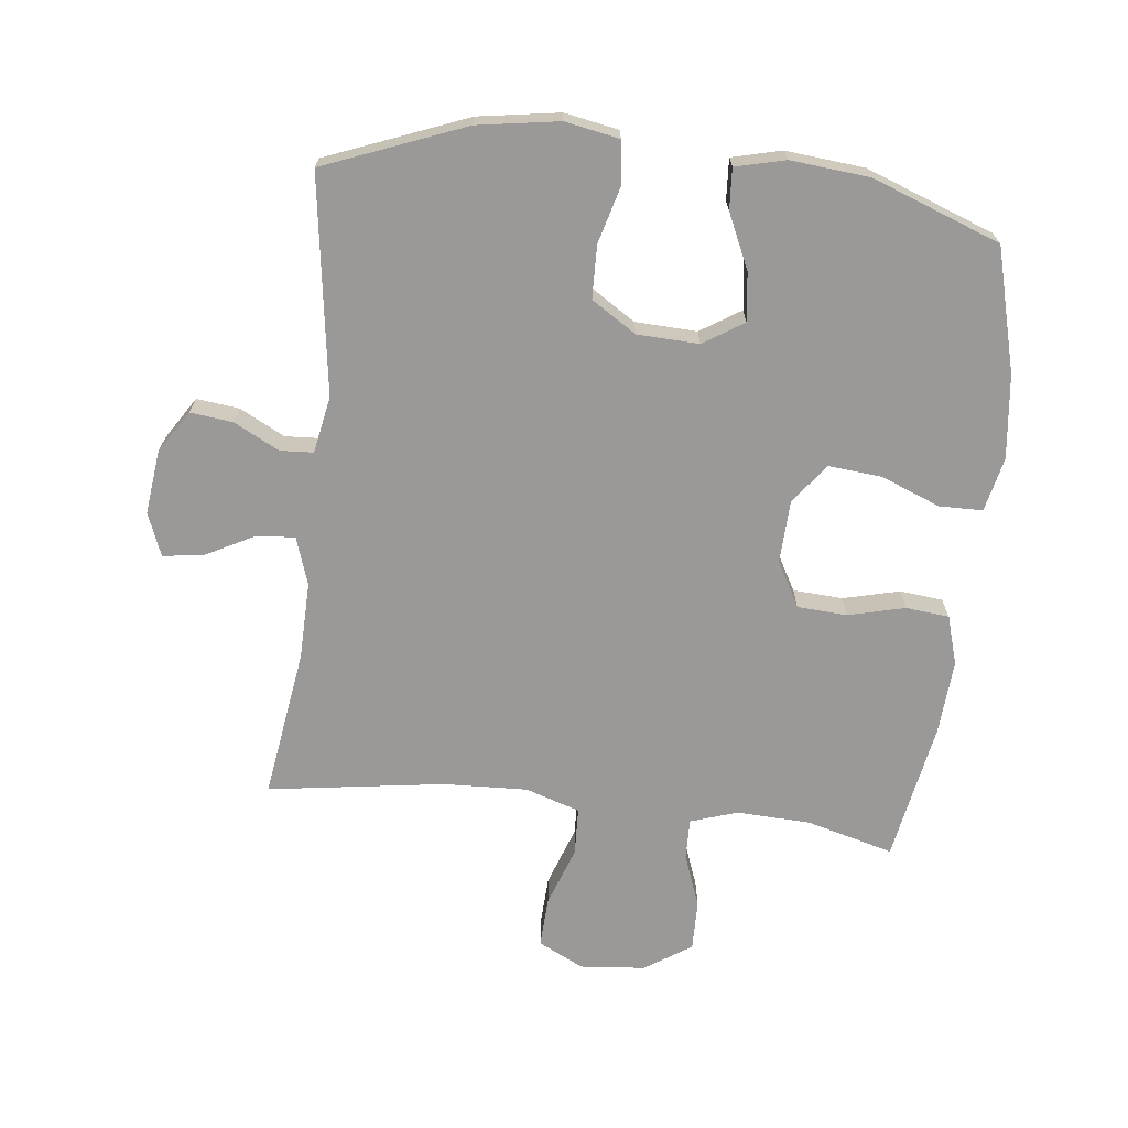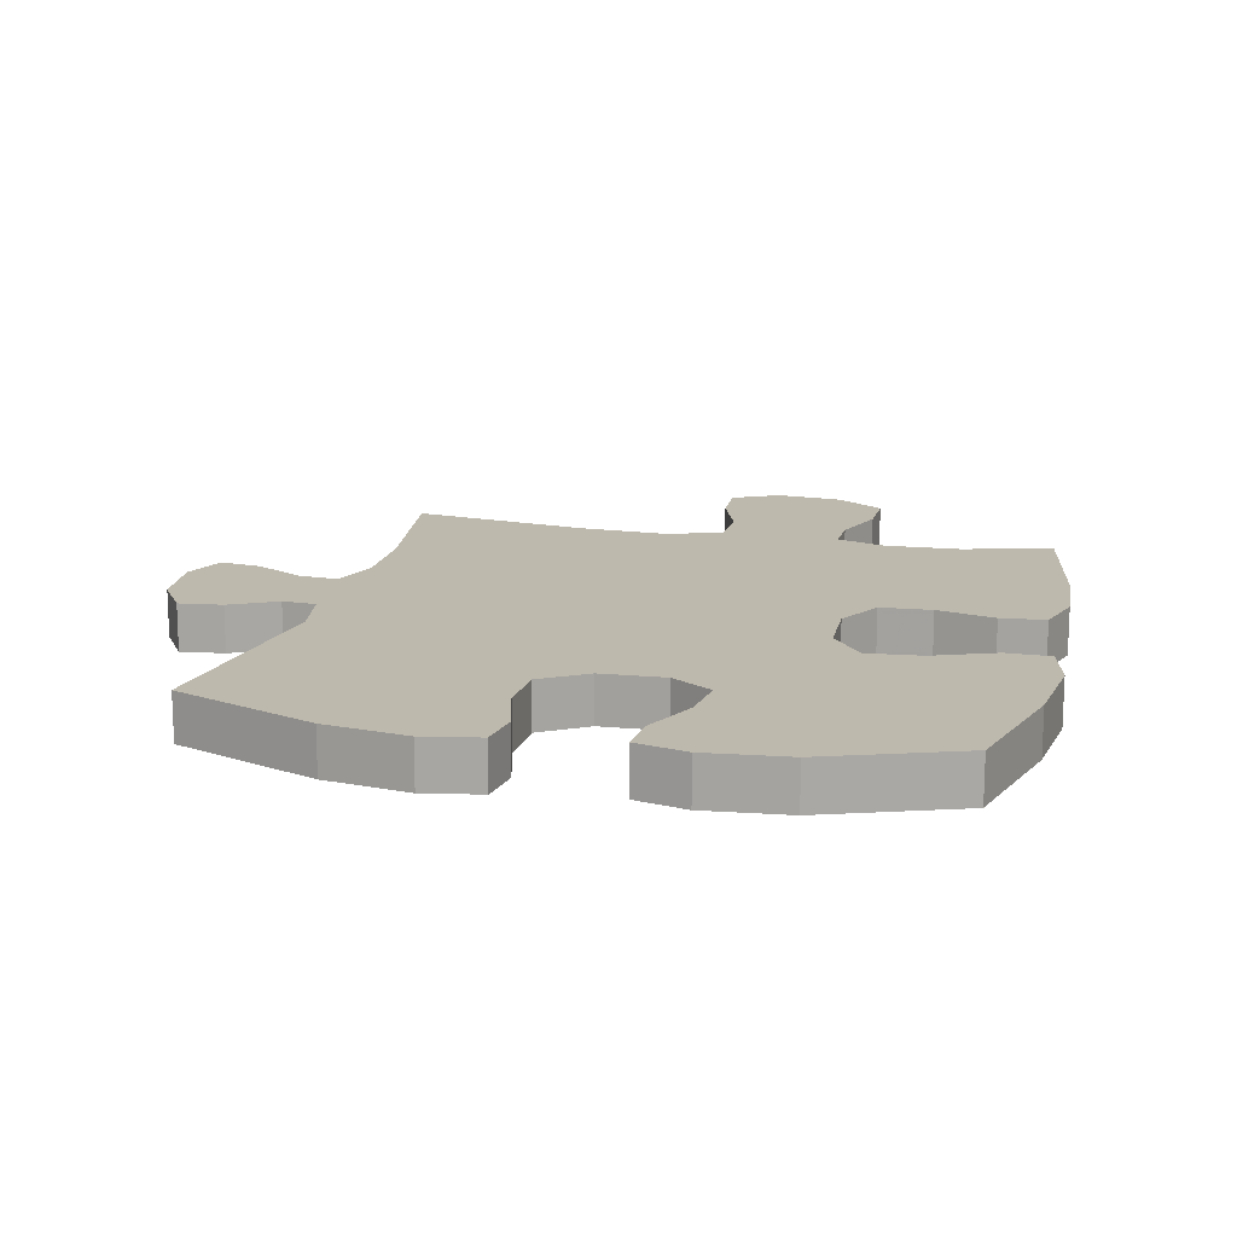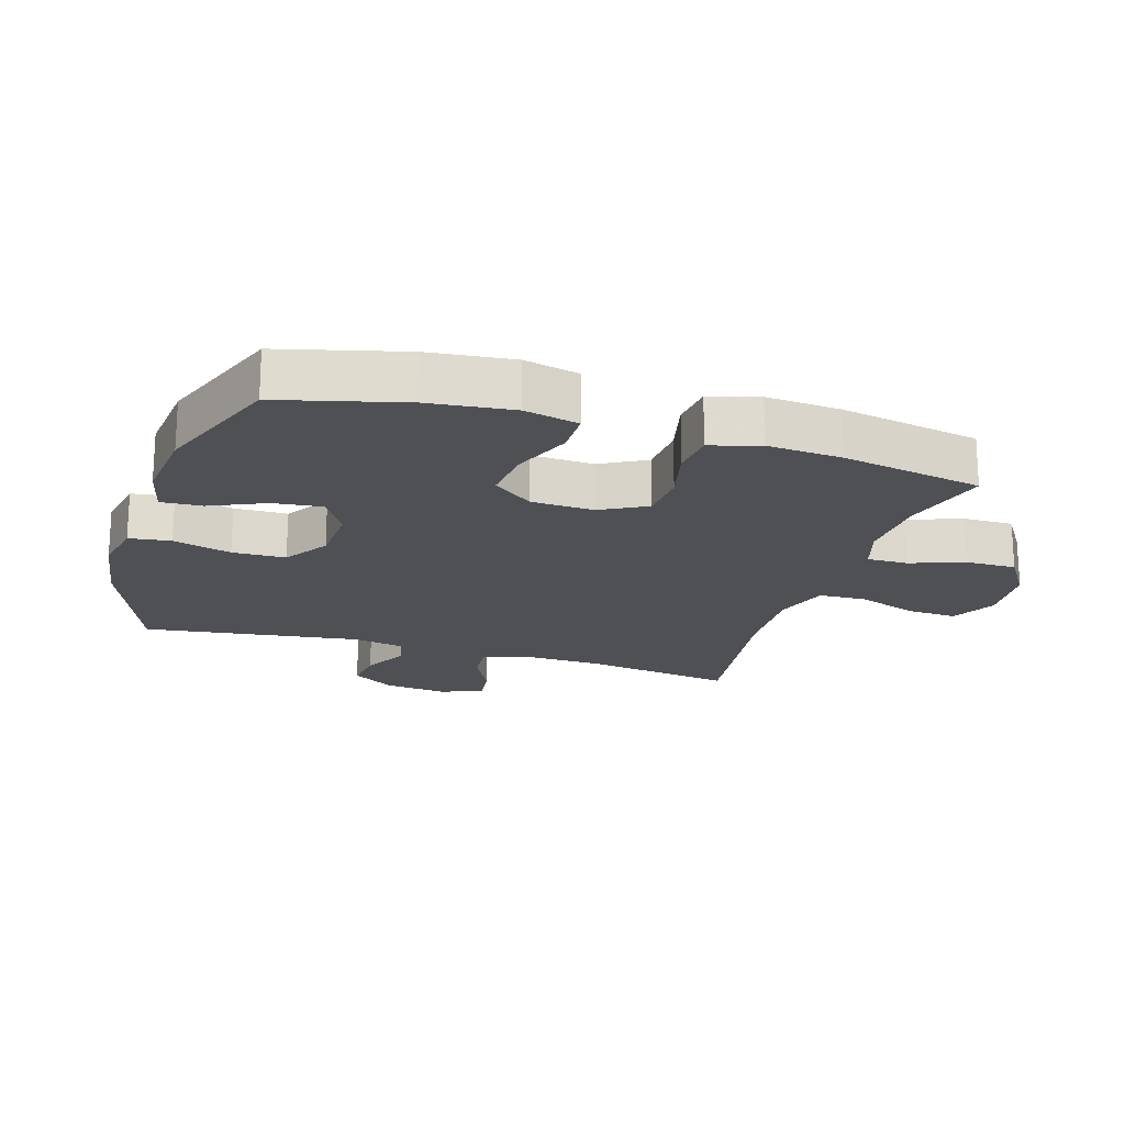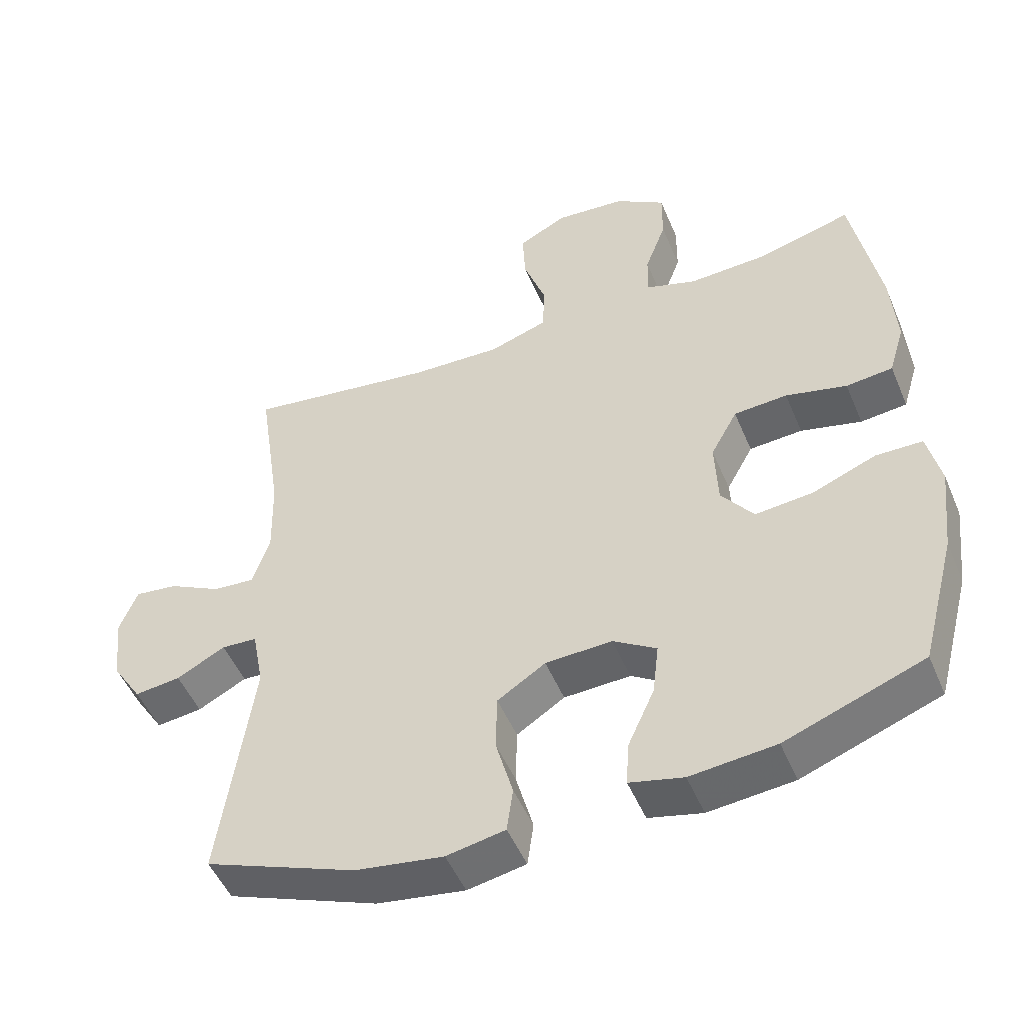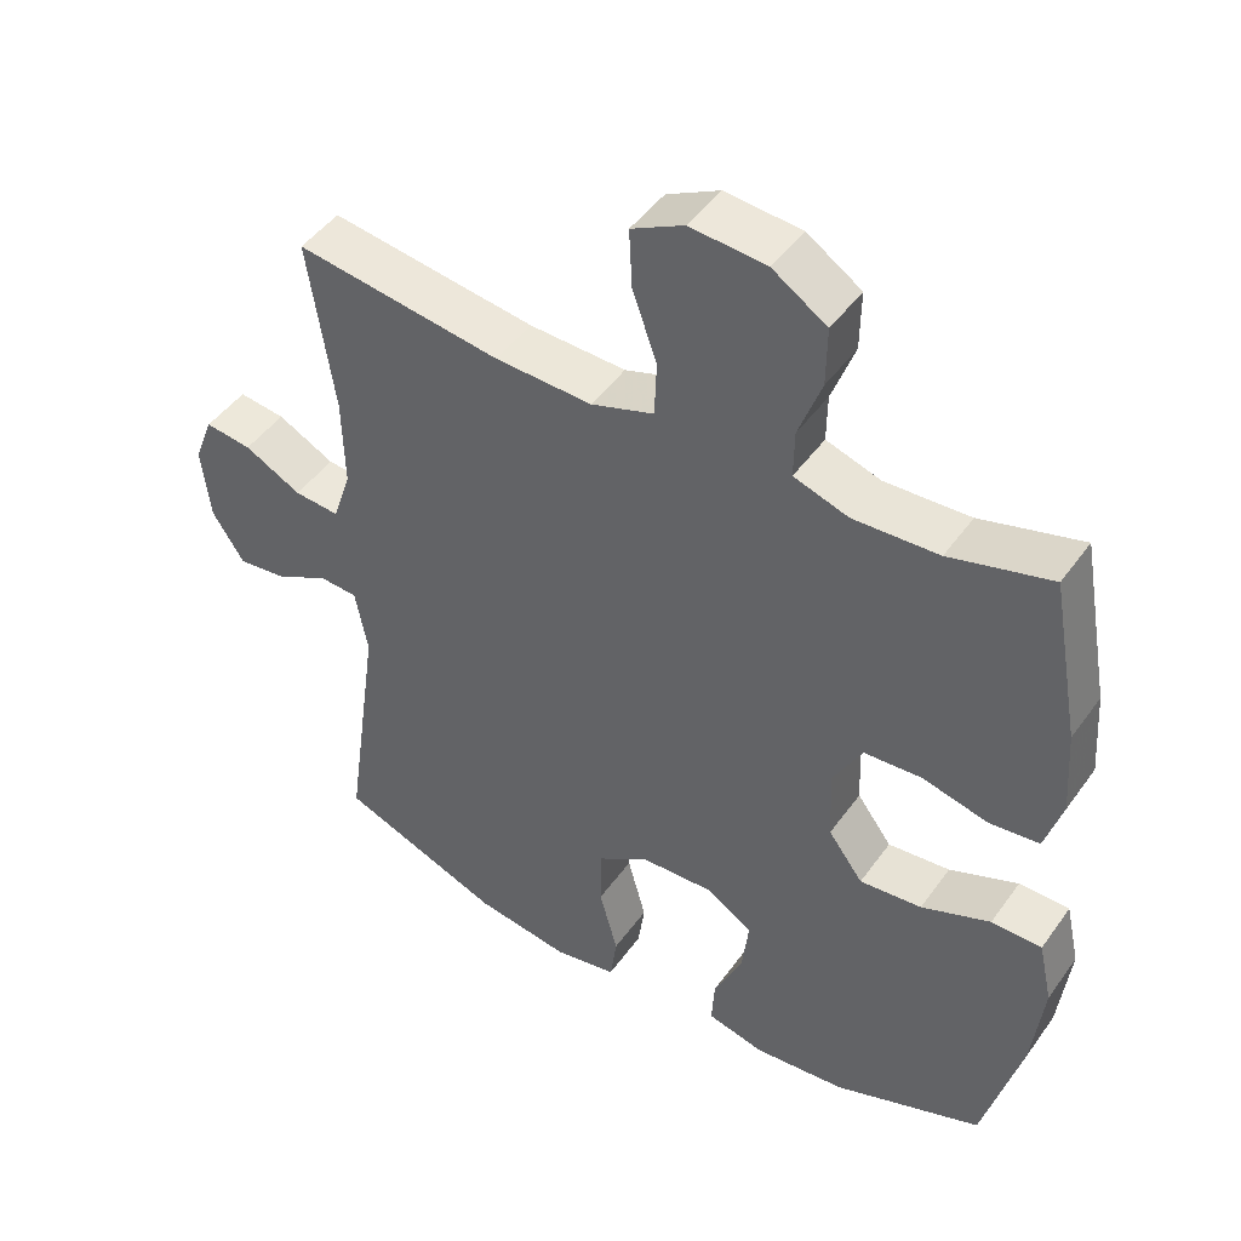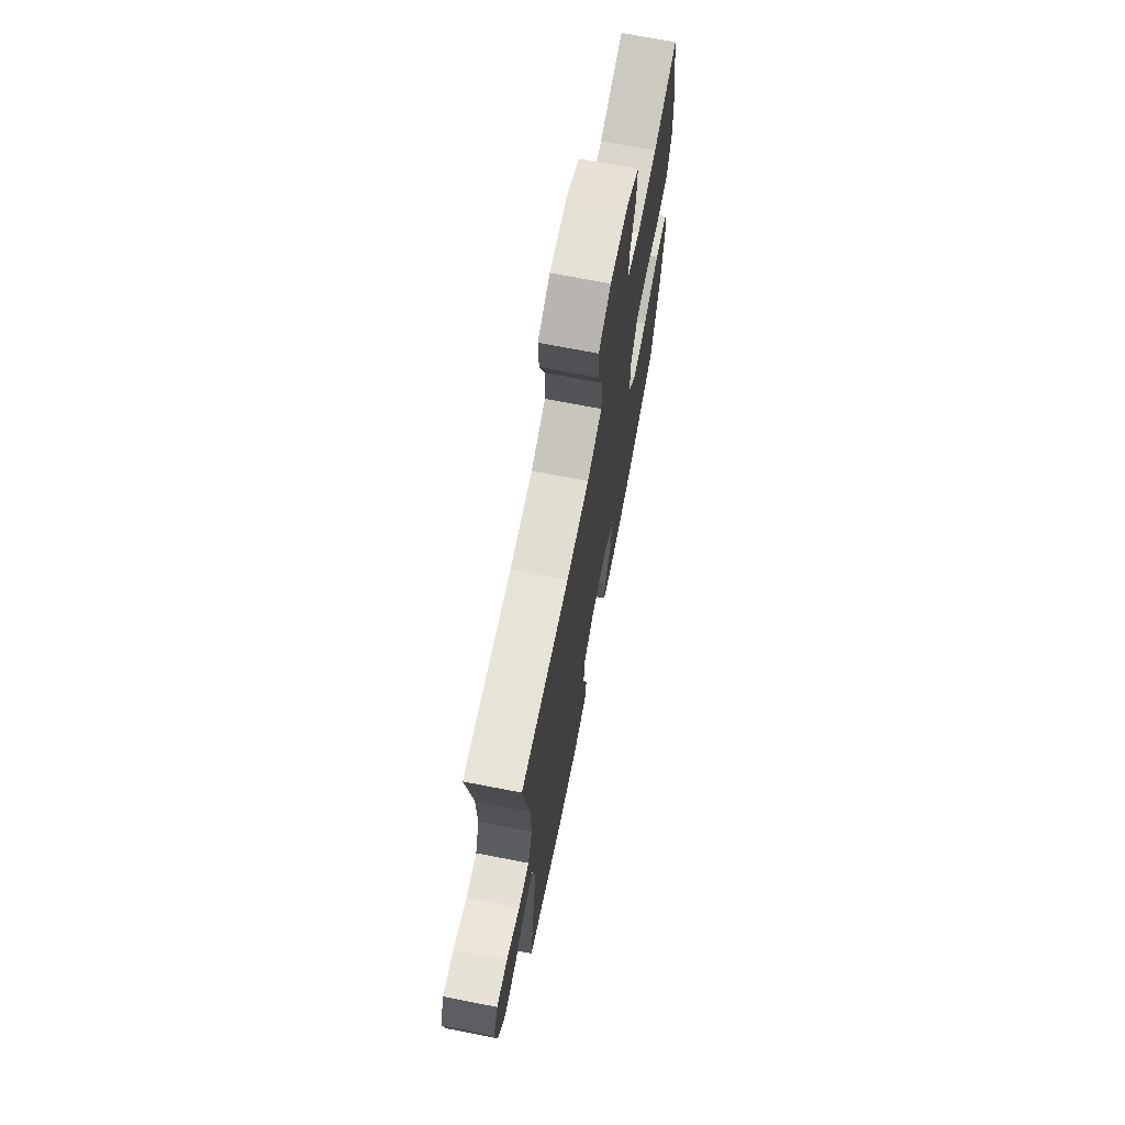
<metadata>
{"format":"obj","ext":"obj","renderer":"f3d","projection":"perspective","resolution":1024,"background":"white","views":[{"elev":-69.0,"azim":173.6,"up":"+Y"},{"elev":15.3,"azim":-166.3,"up":"+Y"},{"elev":-19.2,"azim":-107.5,"up":"+Y"},{"elev":-50.1,"azim":-157.6,"up":"+Z"},{"elev":46.3,"azim":-146.5,"up":"+Z"},{"elev":71.1,"azim":101.0,"up":"+Z"}]}
</metadata>
<code>
v -0.5 0.07 -0.5
v -0.551 0.07 -0.307
v -0.566 0.07 -0.176
v -0.547 0.07 -0.091
v -0.479 0.07 -0.09
v -0.386 0.07 -0.127
v -0.302 0.07 -0.135
v -0.255 0.07 -0.072
v -0.251 0.07 0.026
v -0.29 0.07 0.097
v -0.368 0.07 0.102
v -0.457 0.07 0.08
v -0.525 0.07 0.087
v -0.548 0.07 0.164
v -0.54 0.07 0.28
v -0.5 0.07 0.5
v -0.363 0.07 0.463
v -0.248 0.07 0.458
v -0.174 0.07 0.482
v -0.175 0.07 0.546
v -0.206 0.07 0.63
v -0.207 0.07 0.709
v -0.134 0.07 0.757
v -0.031 0.07 0.766
v 0.04 0.07 0.73
v 0.036 0.07 0.651
v 0.003 0.07 0.557
v 0.006 0.07 0.483
v 0.091 0.07 0.455
v 0.222 0.07 0.46
v 0.5 0.07 0.5
v 0.465 0.07 0.266
v 0.462 0.07 0.144
v 0.487 0.07 0.069
v 0.548 0.07 0.074
v 0.625 0.07 0.114
v 0.688 0.07 0.122
v 0.714 0.07 0.055
v 0.702 0.07 -0.045
v 0.659 0.07 -0.112
v 0.592 0.07 -0.104
v 0.521 0.07 -0.067
v 0.469 0.07 -0.07
v 0.452 0.07 -0.159
v 0.5 0.07 -0.5
v 0.28 0.07 -0.586
v 0.152 0.07 -0.606
v 0.067 0.07 -0.59
v 0.058 0.07 -0.525
v 0.083 0.07 -0.434
v 0.081 0.07 -0.351
v 0.011 0.07 -0.306
v -0.086 0.07 -0.302
v -0.149 0.07 -0.342
v -0.14 0.07 -0.418
v -0.101 0.07 -0.504
v -0.097 0.07 -0.568
v -0.175 0.07 -0.587
v -0.299 0.07 -0.575
v -0.5 0 -0.5
v -0.551 0 -0.307
v -0.566 0 -0.176
v -0.547 0 -0.091
v -0.479 0 -0.09
v -0.386 0 -0.127
v -0.302 0 -0.135
v -0.255 0 -0.072
v -0.251 0 0.026
v -0.29 0 0.097
v -0.368 0 0.102
v -0.457 0 0.08
v -0.525 0 0.087
v -0.548 0 0.164
v -0.54 0 0.28
v -0.5 0 0.5
v -0.363 0 0.463
v -0.248 0 0.458
v -0.174 0 0.482
v -0.175 0 0.546
v -0.206 0 0.63
v -0.207 0 0.709
v -0.134 0 0.757
v -0.031 0 0.766
v 0.04 0 0.73
v 0.036 0 0.651
v 0.003 0 0.557
v 0.006 0 0.483
v 0.091 0 0.455
v 0.222 0 0.46
v 0.5 0 0.5
v 0.465 0 0.266
v 0.462 0 0.144
v 0.487 0 0.069
v 0.548 0 0.074
v 0.625 0 0.114
v 0.688 0 0.122
v 0.714 0 0.055
v 0.702 0 -0.045
v 0.659 0 -0.112
v 0.592 0 -0.104
v 0.521 0 -0.067
v 0.469 0 -0.07
v 0.452 0 -0.159
v 0.5 0 -0.5
v 0.28 0 -0.586
v 0.152 0 -0.606
v 0.067 0 -0.59
v 0.058 0 -0.525
v 0.083 0 -0.434
v 0.081 0 -0.351
v 0.011 0 -0.306
v -0.086 0 -0.302
v -0.149 0 -0.342
v -0.14 0 -0.418
v -0.101 0 -0.504
v -0.097 0 -0.568
v -0.175 0 -0.587
v -0.299 0 -0.575
f 4 5 6
f 3 4 6
f 2 3 6
f 1 2 6
f 59 1 6
f 58 59 6
f 57 58 6
f 56 57 6
f 55 56 6
f 54 55 6 7
f 53 54 7 8
f 52 53 8 9
f 51 52 9 10
f 48 49 50
f 47 48 50
f 46 47 50
f 45 46 50
f 44 45 50
f 43 44 50 51
f 40 41 42
f 39 40 42
f 38 39 42
f 37 38 42
f 36 37 42
f 35 36 42
f 34 35 42 43
f 43 51 10
f 34 43 10
f 33 34 10
f 30 31 32
f 33 10 11
f 32 33 11
f 30 32 11
f 29 30 11
f 25 26 27
f 24 25 27
f 23 24 27
f 22 23 27
f 21 22 27
f 20 21 27
f 19 20 27 28
f 13 14 15
f 12 13 15
f 11 12 15
f 29 11 15
f 28 29 15
f 19 28 15
f 18 19 15
f 15 16 17
f 15 17 18
f 65 64 63
f 65 63 62
f 65 62 61
f 65 61 60
f 65 60 118
f 65 118 117
f 65 117 116
f 65 116 115
f 65 115 114
f 66 65 114 113
f 67 66 113 112
f 68 67 112 111
f 69 68 111 110
f 109 108 107
f 109 107 106
f 109 106 105
f 109 105 104
f 109 104 103
f 110 109 103 102
f 101 100 99
f 101 99 98
f 101 98 97
f 101 97 96
f 101 96 95
f 101 95 94
f 102 101 94 93
f 69 110 102
f 69 102 93
f 69 93 92
f 91 90 89
f 70 69 92
f 70 92 91
f 70 91 89
f 70 89 88
f 86 85 84
f 86 84 83
f 86 83 82
f 86 82 81
f 86 81 80
f 86 80 79
f 87 86 79 78
f 74 73 72
f 74 72 71
f 74 71 70
f 74 70 88
f 74 88 87
f 74 87 78
f 74 78 77
f 76 75 74
f 77 76 74
f 1 60 61 2
f 2 61 62 3
f 3 62 63 4
f 4 63 64 5
f 5 64 65 6
f 6 65 66 7
f 7 66 67 8
f 8 67 68 9
f 9 68 69 10
f 10 69 70 11
f 11 70 71 12
f 12 71 72 13
f 13 72 73 14
f 14 73 74 15
f 15 74 75 16
f 16 75 76 17
f 17 76 77 18
f 18 77 78 19
f 19 78 79 20
f 20 79 80 21
f 21 80 81 22
f 22 81 82 23
f 23 82 83 24
f 24 83 84 25
f 25 84 85 26
f 26 85 86 27
f 27 86 87 28
f 28 87 88 29
f 29 88 89 30
f 30 89 90 31
f 31 90 91 32
f 32 91 92 33
f 33 92 93 34
f 34 93 94 35
f 35 94 95 36
f 36 95 96 37
f 37 96 97 38
f 38 97 98 39
f 39 98 99 40
f 40 99 100 41
f 41 100 101 42
f 42 101 102 43
f 43 102 103 44
f 44 103 104 45
f 45 104 105 46
f 46 105 106 47
f 47 106 107 48
f 48 107 108 49
f 49 108 109 50
f 50 109 110 51
f 51 110 111 52
f 52 111 112 53
f 53 112 113 54
f 54 113 114 55
f 55 114 115 56
f 56 115 116 57
f 57 116 117 58
f 58 117 118 59
f 59 118 60 1

</code>
